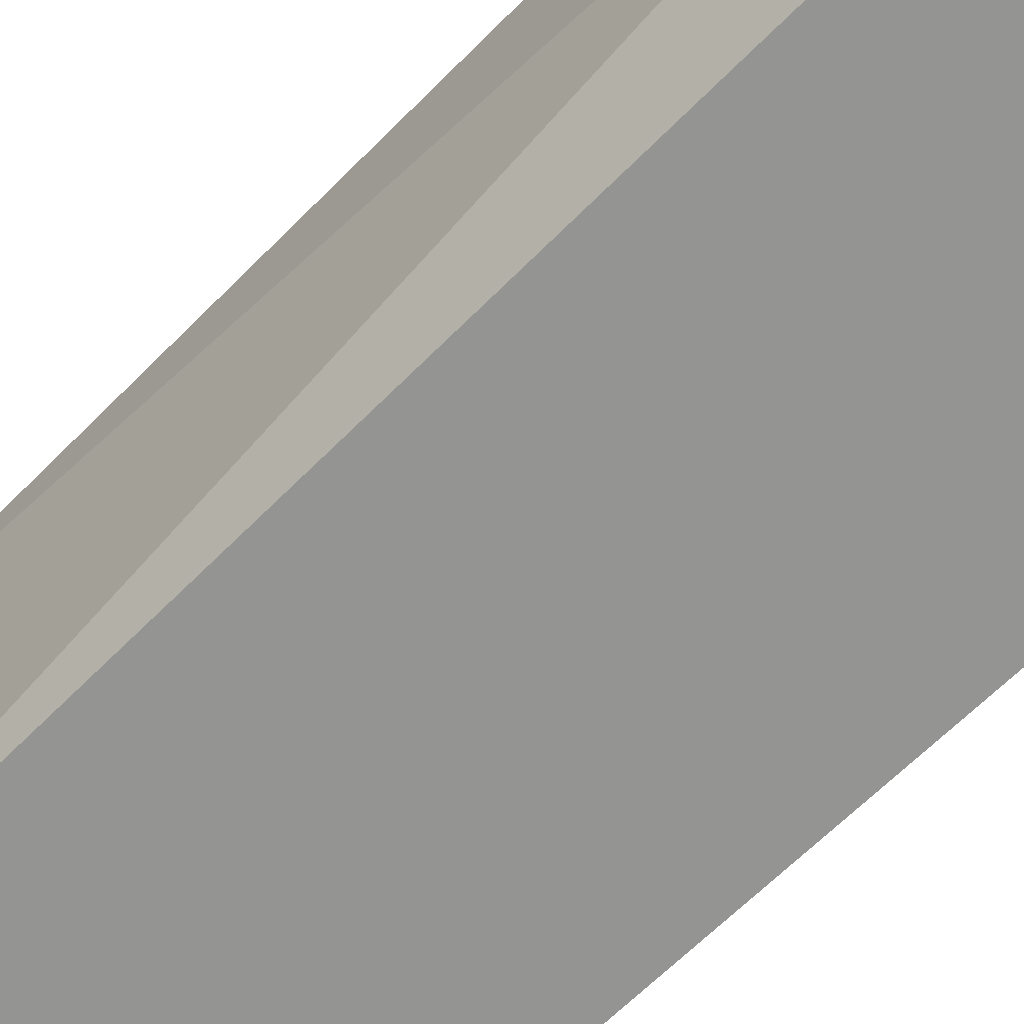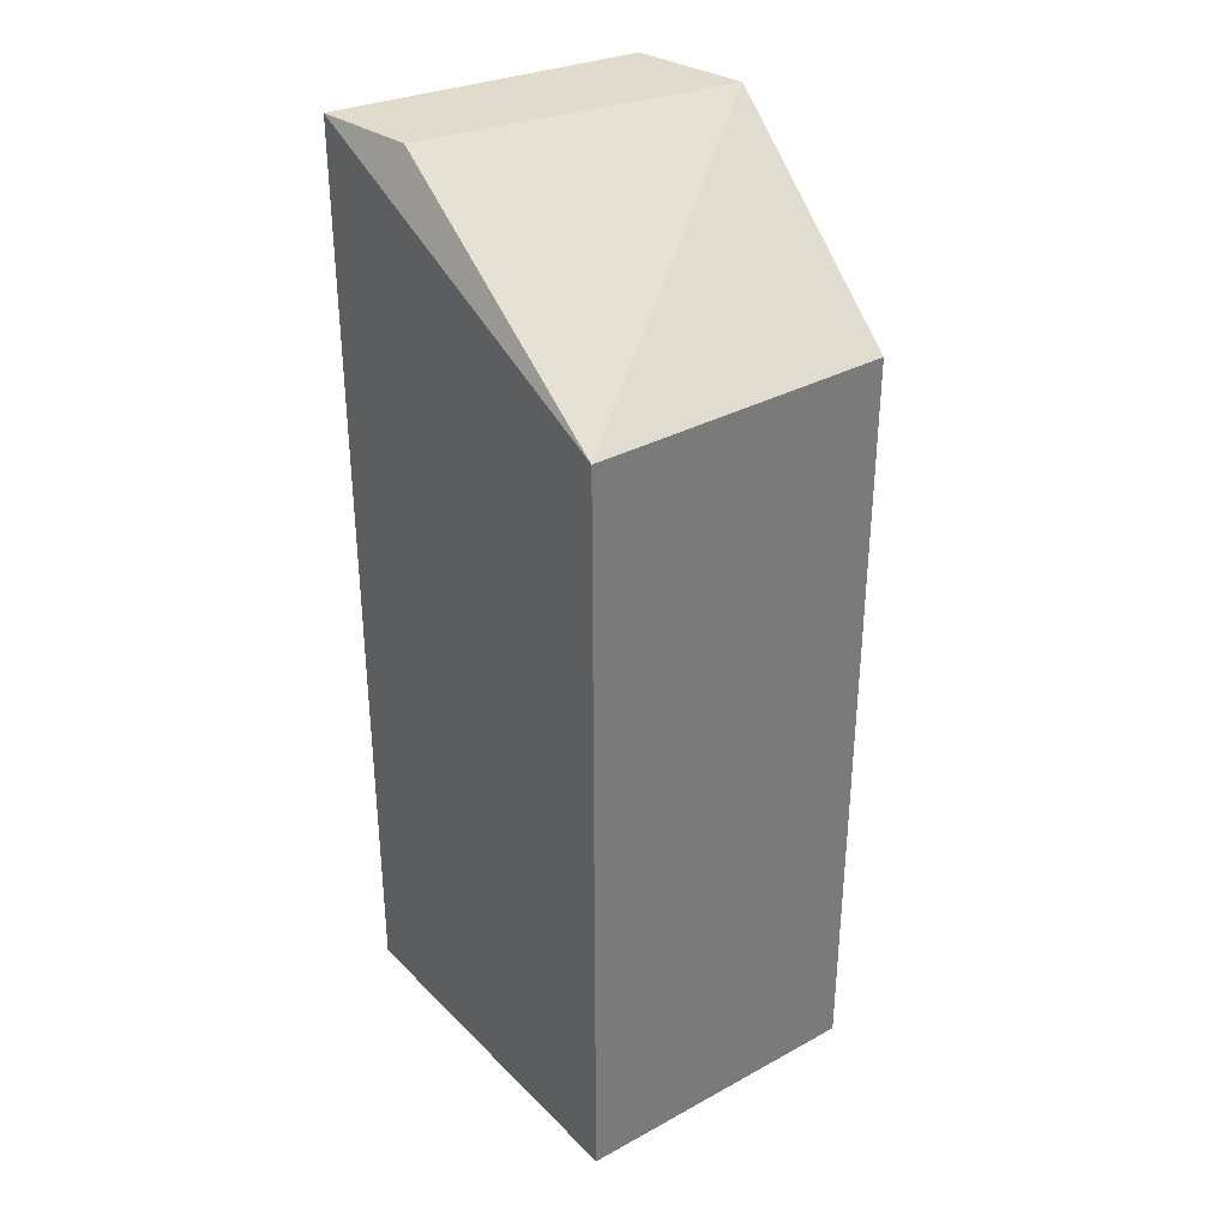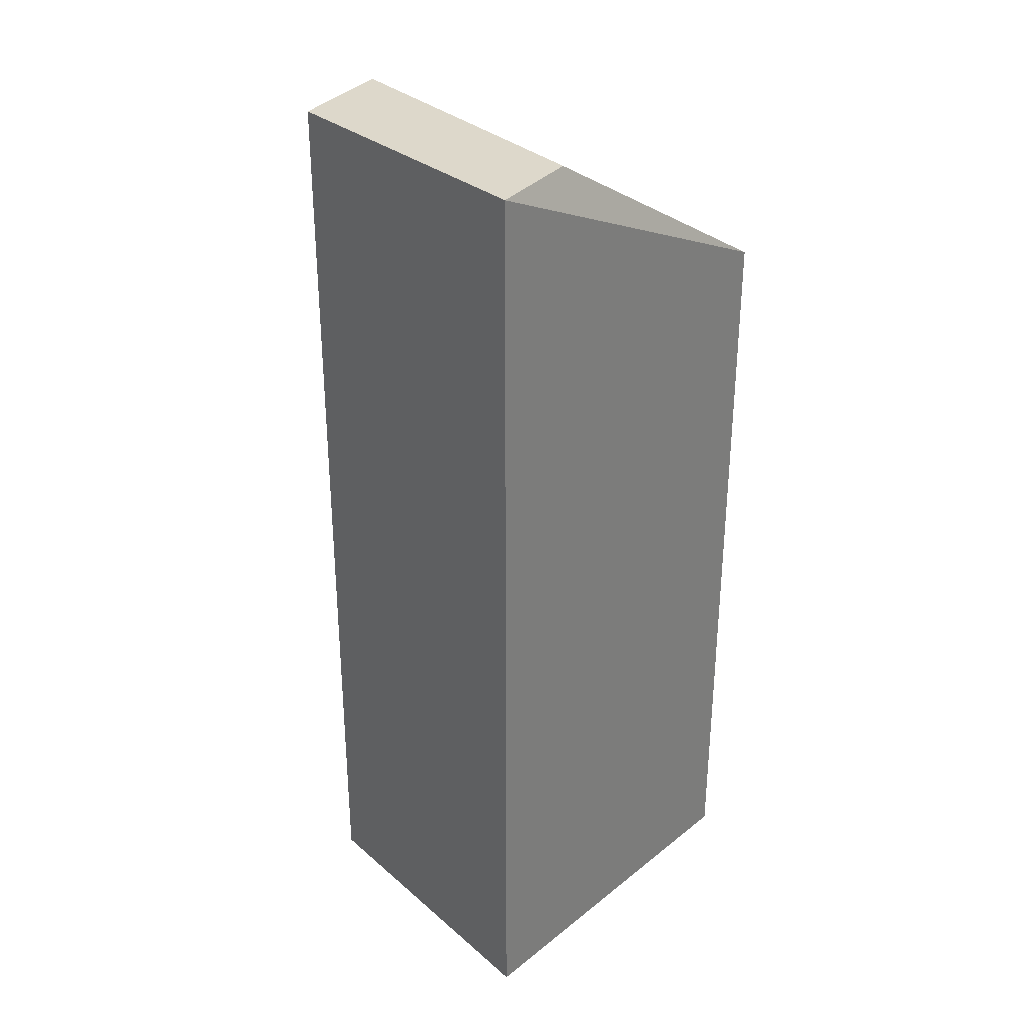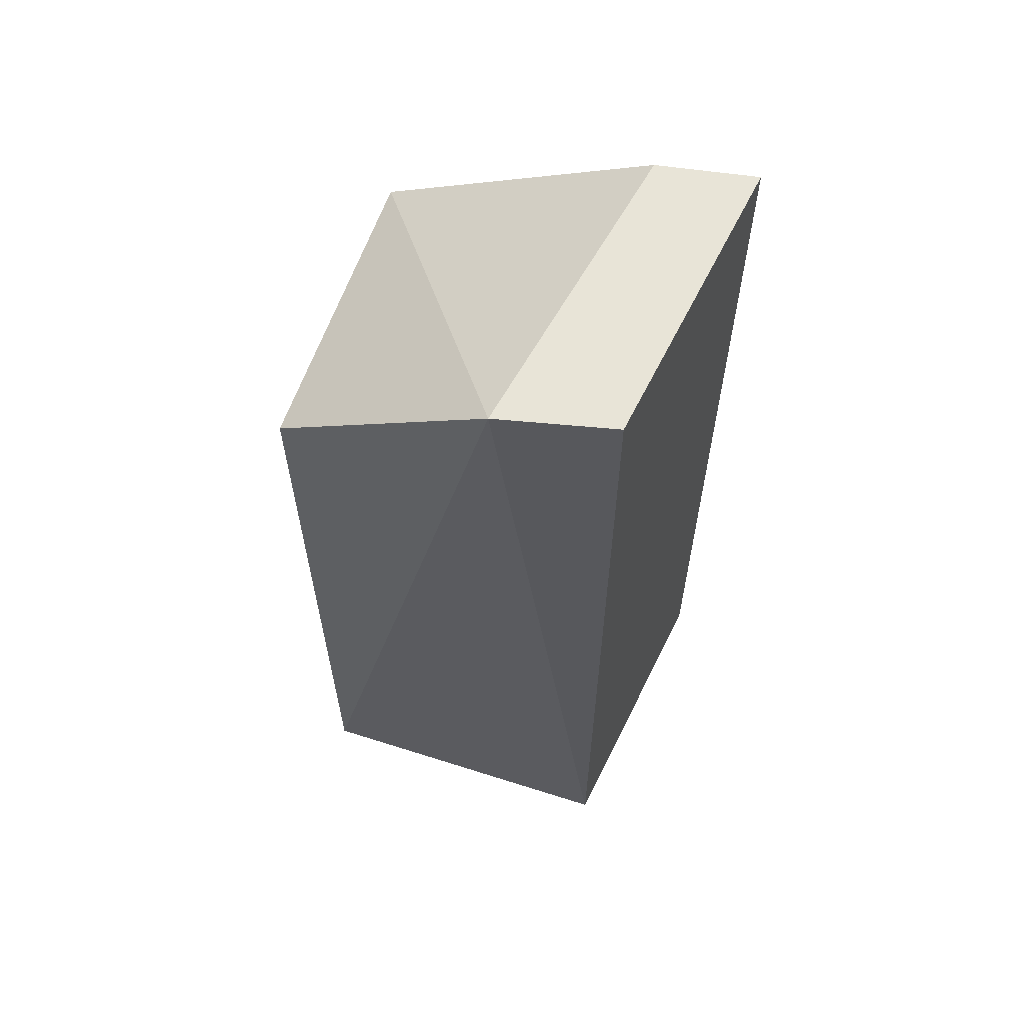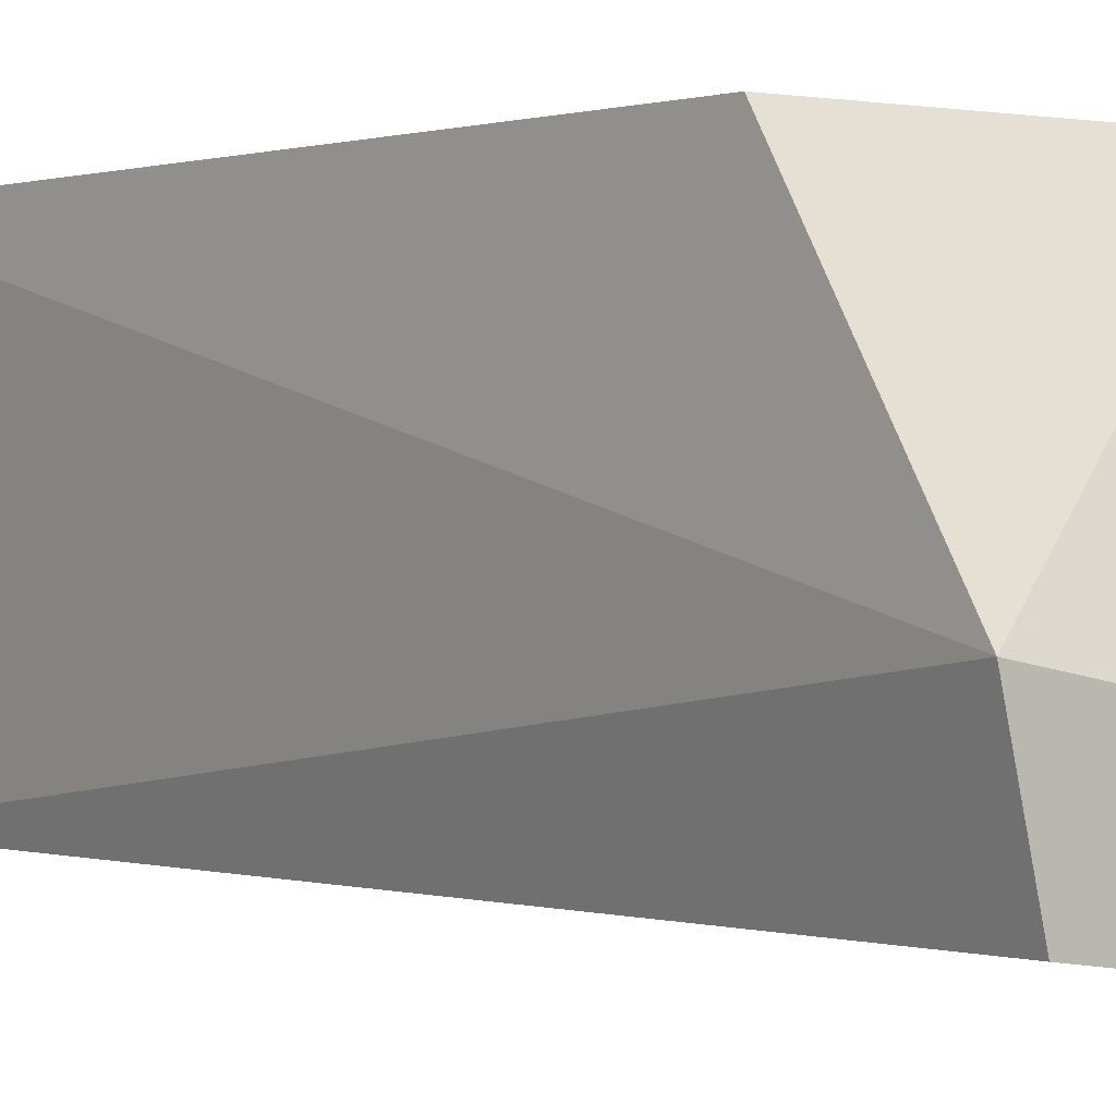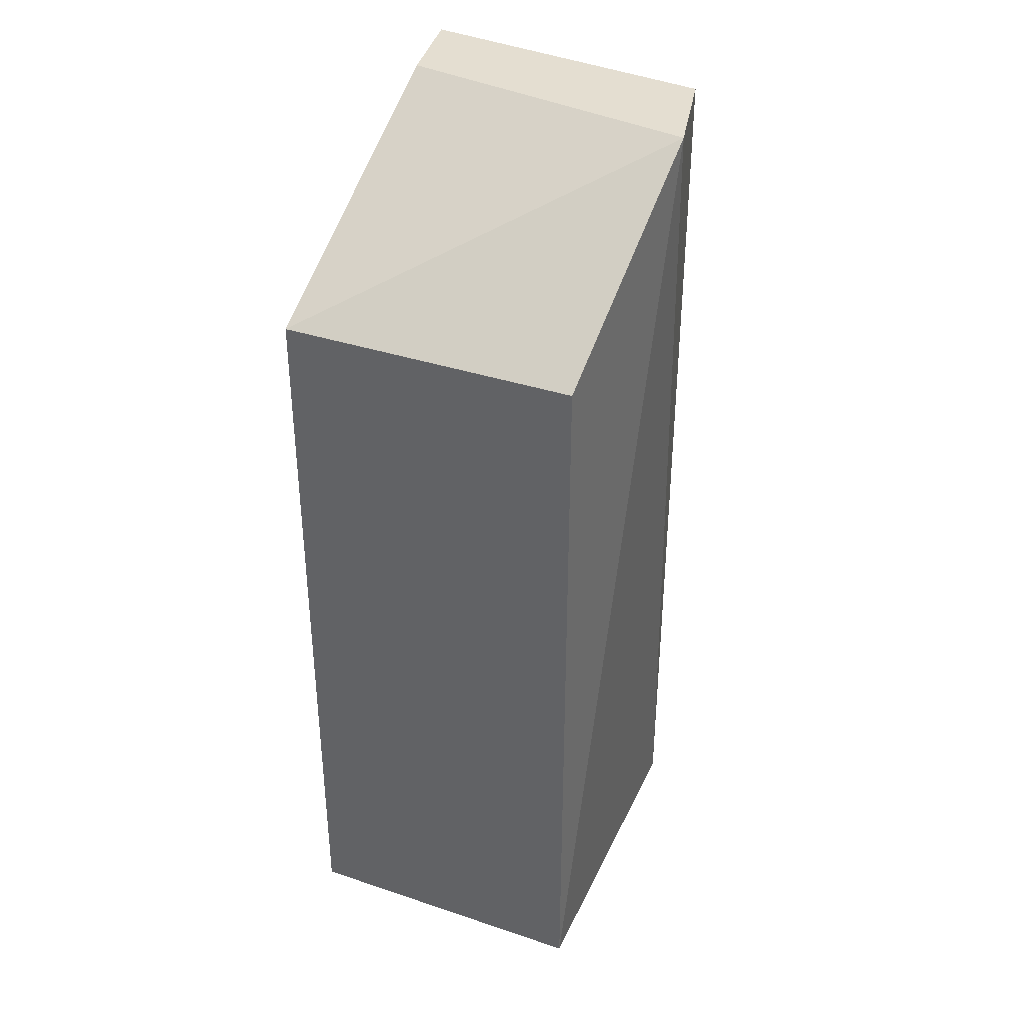
<metadata>
{"format":"obj","ext":"obj","renderer":"f3d","projection":"perspective","resolution":1024,"background":"white","views":[{"elev":-62.6,"azim":136.0,"up":"+Z"},{"elev":33.8,"azim":-36.6,"up":"+Y"},{"elev":31.3,"azim":-137.3,"up":"+Y"},{"elev":61.3,"azim":108.8,"up":"+Y"},{"elev":0.2,"azim":142.0,"up":"+Z"},{"elev":36.5,"azim":23.5,"up":"+Y"}]}
</metadata>
<code>
v 0.01793 0.01906 -0.04151
v 0.01793 -0.02378 -0.04151
v 0.01768 0.02838 -0.06006
v 0.0009557 0.02838 -0.06226
v 0.001167 0.01906 -0.04151
v 0.0009557 -0.02378 -0.06226
v 0.01916 0.02838 -0.05379
v 0.01768 -0.02378 -0.06006
v 0.001167 -0.02378 -0.04151
v 0.00196 0.02838 -0.05685
f 5 2 1
f 6 5 4
f 7 1 2
f 7 5 1
f 8 2 6
f 8 7 2
f 8 3 7
f 8 6 4
f 8 4 3
f 9 6 2
f 9 2 5
f 9 5 6
f 10 4 5
f 10 5 7
f 10 7 3
f 10 3 4

</code>
